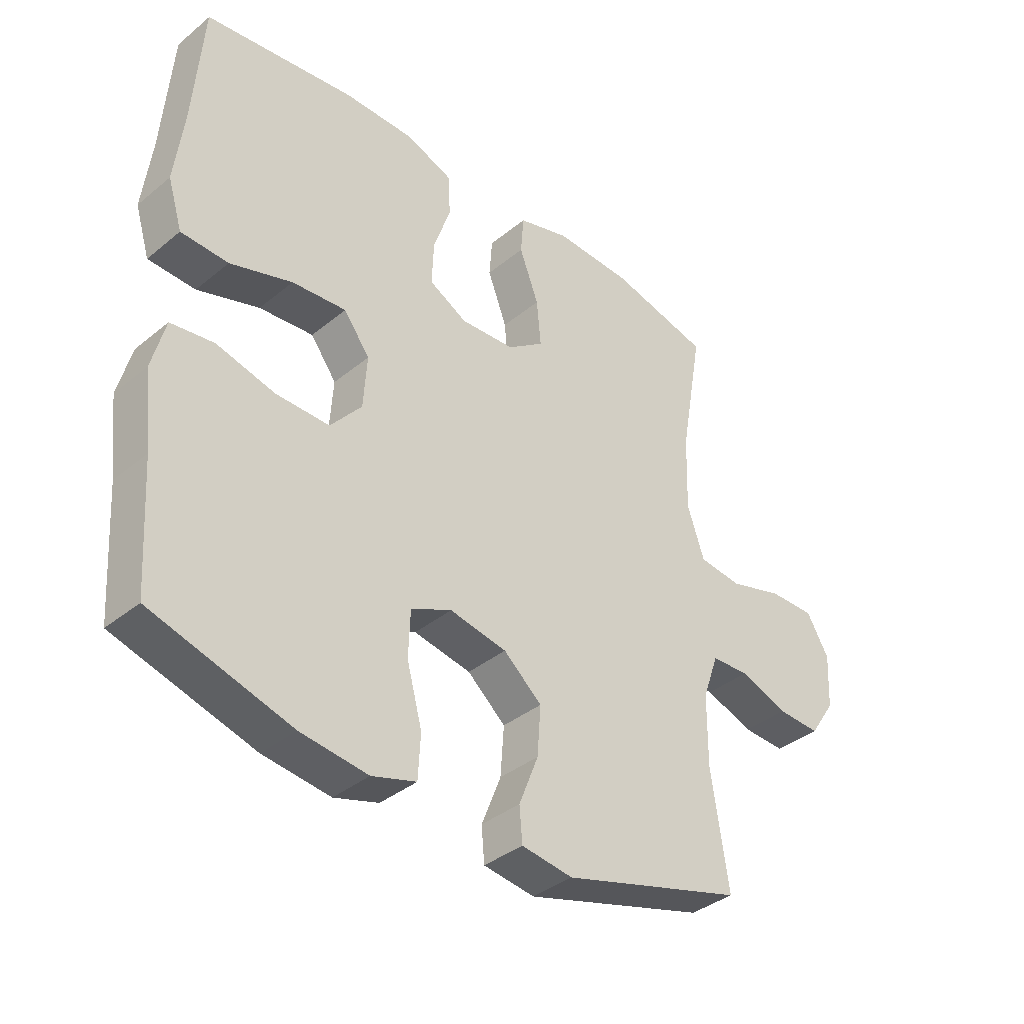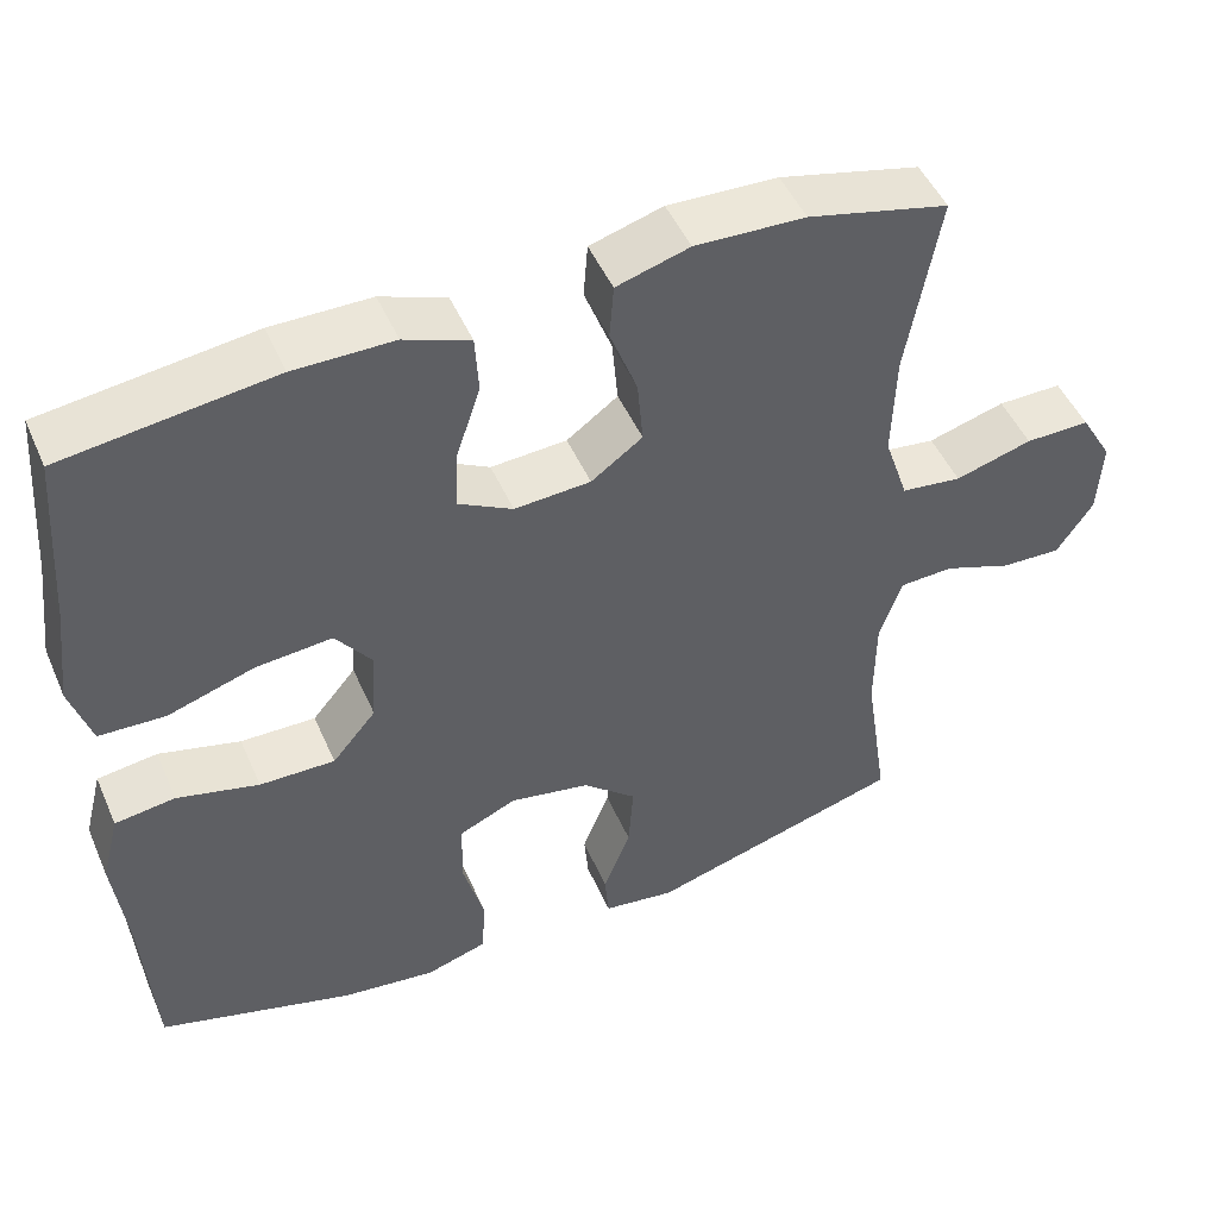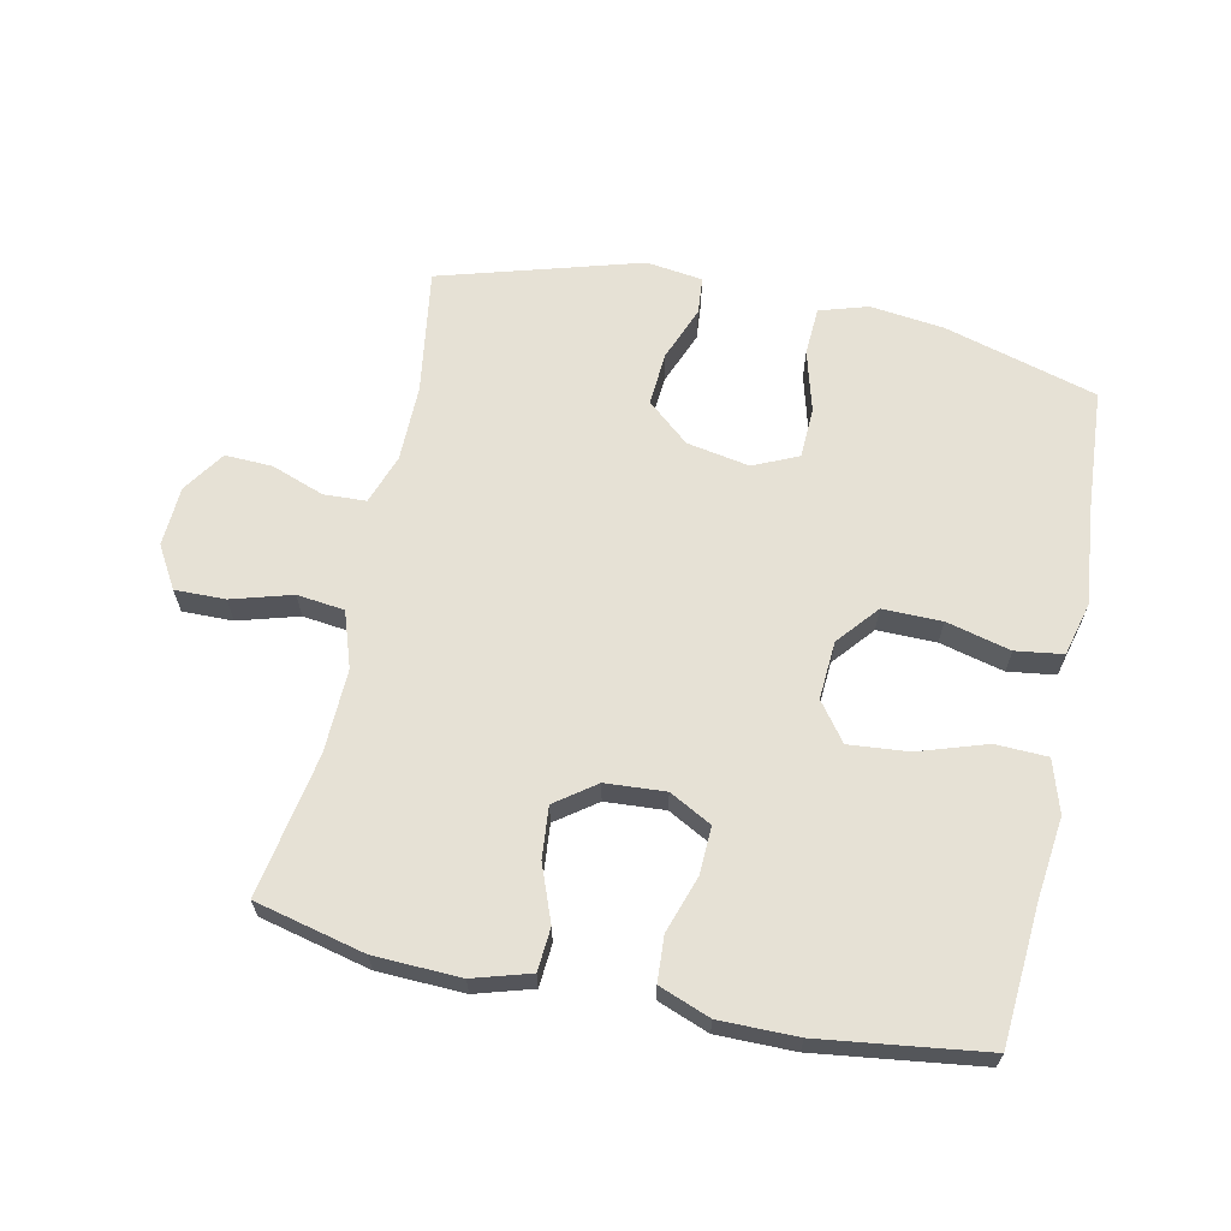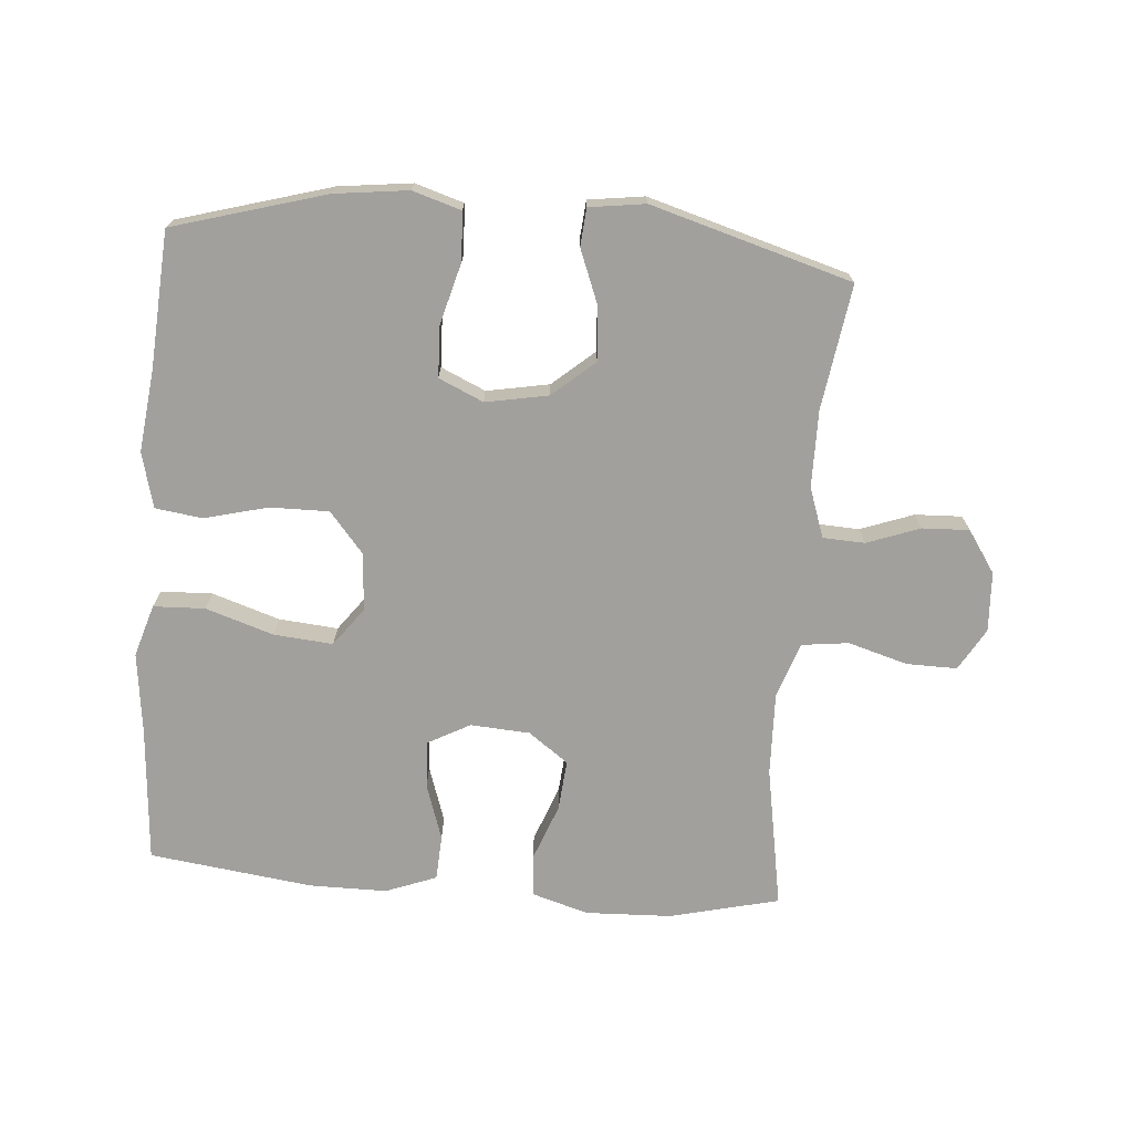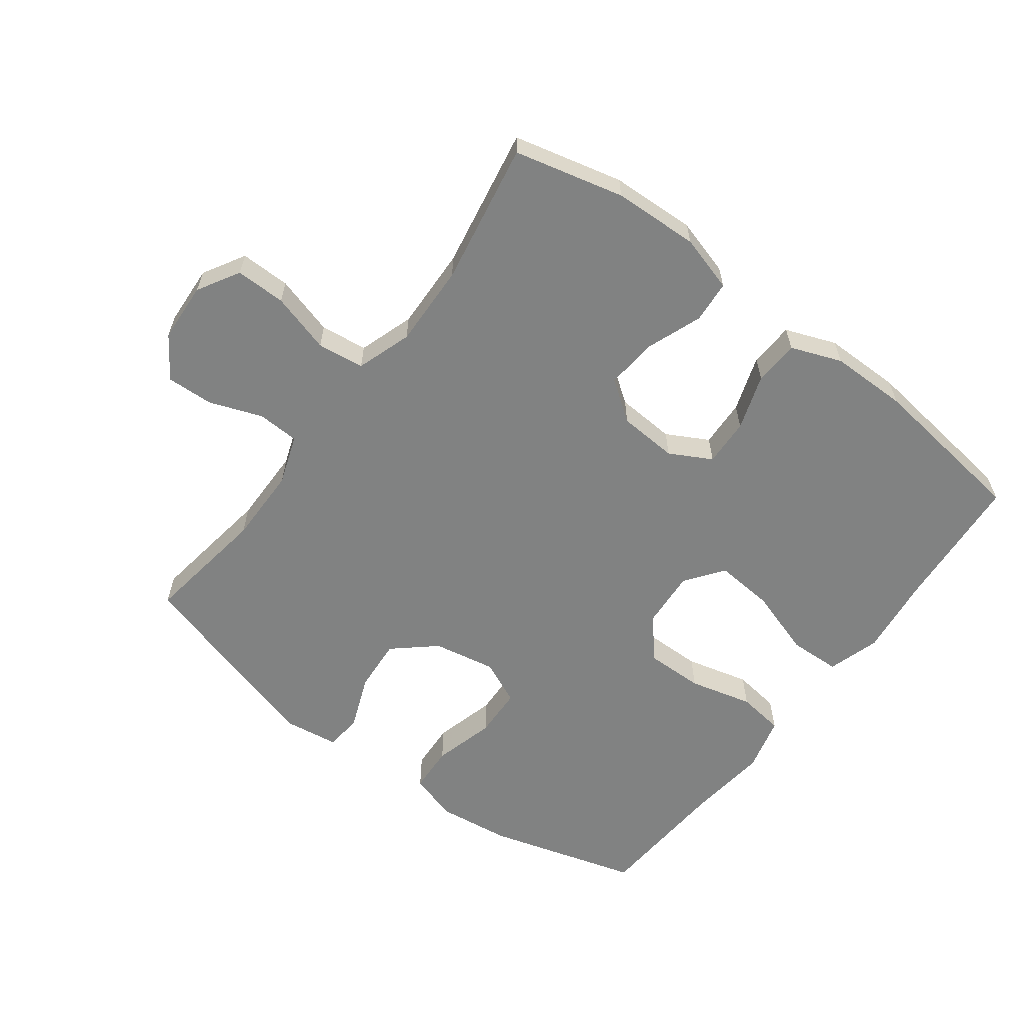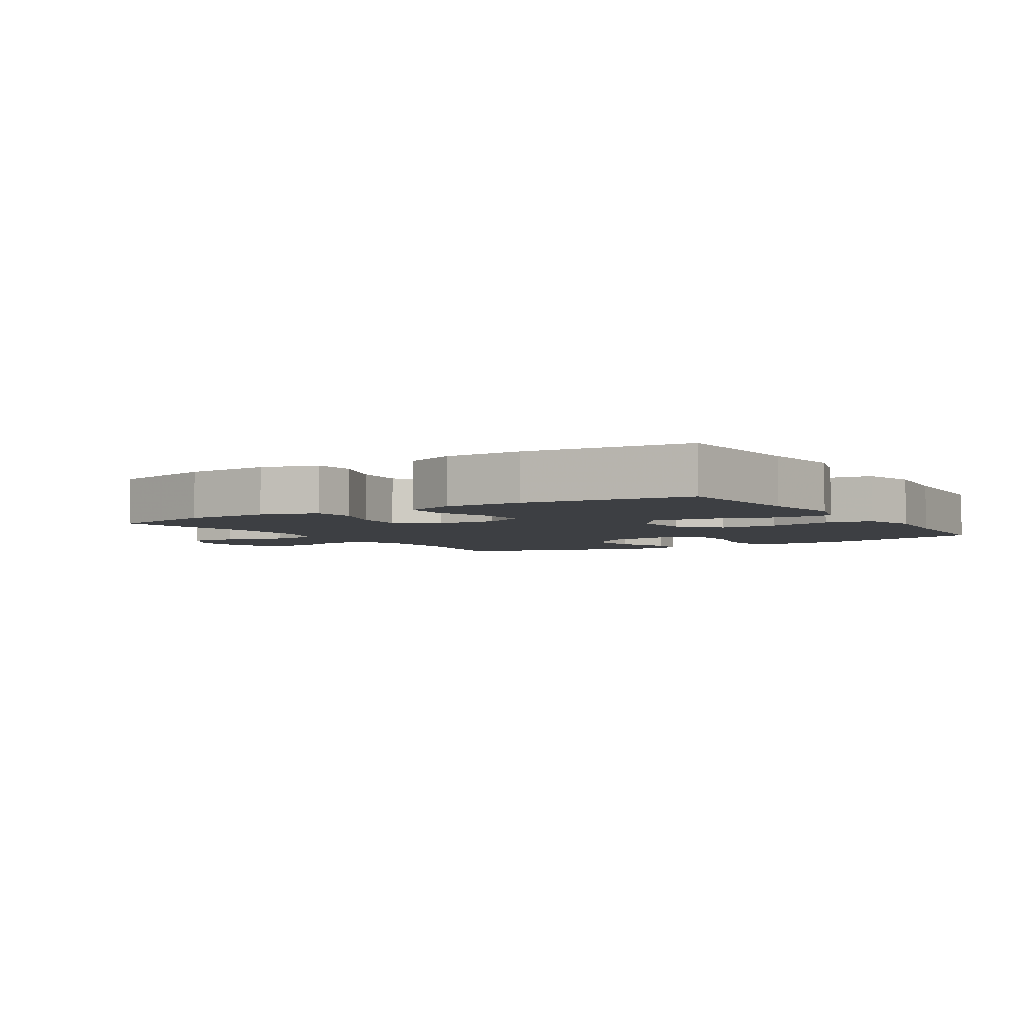
<metadata>
{"format":"obj","ext":"obj","renderer":"f3d","projection":"perspective","resolution":1024,"background":"white","views":[{"elev":-37.5,"azim":136.2,"up":"+Z"},{"elev":48.5,"azim":156.9,"up":"+Z"},{"elev":64.4,"azim":11.9,"up":"+Y"},{"elev":-71.6,"azim":175.4,"up":"+Y"},{"elev":-60.6,"azim":-36.8,"up":"+Y"},{"elev":-4.1,"azim":32.4,"up":"+Y"}]}
</metadata>
<code>
v -0.5 0.07 0.5
v -0.33 0.07 0.541
v -0.197 0.07 0.546
v -0.109 0.07 0.52
v -0.104 0.07 0.454
v -0.137 0.07 0.367
v -0.144 0.07 0.288
v -0.082 0.07 0.243
v 0.01 0.07 0.237
v 0.075 0.07 0.272
v 0.072 0.07 0.346
v 0.043 0.07 0.433
v 0.047 0.07 0.503
v 0.126 0.07 0.533
v 0.246 0.07 0.533
v 0.5 0.07 0.5
v 0.516 0.07 0.287
v 0.531 0.07 0.162
v 0.506 0.07 0.081
v 0.426 0.07 0.078
v 0.321 0.07 0.112
v 0.229 0.07 0.12
v 0.185 0.07 0.061
v 0.191 0.07 -0.029
v 0.244 0.07 -0.092
v 0.335 0.07 -0.091
v 0.434 0.07 -0.066
v 0.507 0.07 -0.076
v 0.529 0.07 -0.162
v 0.514 0.07 -0.29
v 0.5 0.07 -0.5
v 0.264 0.07 -0.568
v 0.15 0.07 -0.582
v 0.075 0.07 -0.559
v 0.071 0.07 -0.485
v 0.097 0.07 -0.389
v 0.094 0.07 -0.31
v 0.025 0.07 -0.279
v -0.072 0.07 -0.297
v -0.137 0.07 -0.353
v -0.131 0.07 -0.436
v -0.098 0.07 -0.52
v -0.103 0.07 -0.578
v -0.19 0.07 -0.59
v -0.5 0.07 -0.5
v -0.471 0.07 -0.306
v -0.472 0.07 -0.187
v -0.499 0.07 -0.11
v -0.564 0.07 -0.107
v -0.646 0.07 -0.137
v -0.719 0.07 -0.14
v -0.763 0.07 -0.075
v -0.768 0.07 0.018
v -0.73 0.07 0.083
v -0.652 0.07 0.082
v -0.559 0.07 0.055
v -0.486 0.07 0.064
v -0.457 0.07 0.15
v -0.461 0.07 0.279
v -0.5 0 0.5
v -0.33 0 0.541
v -0.197 0 0.546
v -0.109 0 0.52
v -0.104 0 0.454
v -0.137 0 0.367
v -0.144 0 0.288
v -0.082 0 0.243
v 0.01 0 0.237
v 0.075 0 0.272
v 0.072 0 0.346
v 0.043 0 0.433
v 0.047 0 0.503
v 0.126 0 0.533
v 0.246 0 0.533
v 0.5 0 0.5
v 0.516 0 0.287
v 0.531 0 0.162
v 0.506 0 0.081
v 0.426 0 0.078
v 0.321 0 0.112
v 0.229 0 0.12
v 0.185 0 0.061
v 0.191 0 -0.029
v 0.244 0 -0.092
v 0.335 0 -0.091
v 0.434 0 -0.066
v 0.507 0 -0.076
v 0.529 0 -0.162
v 0.514 0 -0.29
v 0.5 0 -0.5
v 0.264 0 -0.568
v 0.15 0 -0.582
v 0.075 0 -0.559
v 0.071 0 -0.485
v 0.097 0 -0.389
v 0.094 0 -0.31
v 0.025 0 -0.279
v -0.072 0 -0.297
v -0.137 0 -0.353
v -0.131 0 -0.436
v -0.098 0 -0.52
v -0.103 0 -0.578
v -0.19 0 -0.59
v -0.5 0 -0.5
v -0.471 0 -0.306
v -0.472 0 -0.187
v -0.499 0 -0.11
v -0.564 0 -0.107
v -0.646 0 -0.137
v -0.719 0 -0.14
v -0.763 0 -0.075
v -0.768 0 0.018
v -0.73 0 0.083
v -0.652 0 0.082
v -0.559 0 0.055
v -0.486 0 0.064
v -0.457 0 0.15
v -0.461 0 0.279
f 54 55 56
f 53 54 56
f 52 53 56
f 51 52 56
f 50 51 56
f 49 50 56
f 48 49 56 57
f 47 48 57 58
f 44 45 46
f 43 44 46
f 42 43 46
f 41 42 46
f 46 47 58
f 41 46 58
f 40 41 58
f 34 35 36
f 33 34 36
f 32 33 36
f 31 32 36
f 30 31 36
f 30 36 37
f 29 30 37
f 28 29 37
f 27 28 37
f 26 27 37
f 25 26 37 38
f 19 20 21
f 18 19 21
f 17 18 21
f 17 21 22
f 16 17 22
f 15 16 22
f 14 15 22
f 13 14 22
f 12 13 22
f 11 12 22
f 10 11 22 23
f 4 5 6
f 3 4 6
f 2 3 6
f 1 2 6
f 59 1 6
f 59 6 7
f 59 7 8
f 58 59 8
f 40 58 8
f 39 40 8
f 38 39 8
f 25 38 8
f 24 25 8
f 9 10 23 24
f 8 9 24
f 115 114 113
f 115 113 112
f 115 112 111
f 115 111 110
f 115 110 109
f 115 109 108
f 116 115 108 107
f 117 116 107 106
f 105 104 103
f 105 103 102
f 105 102 101
f 105 101 100
f 117 106 105
f 117 105 100
f 117 100 99
f 95 94 93
f 95 93 92
f 95 92 91
f 95 91 90
f 95 90 89
f 96 95 89
f 96 89 88
f 96 88 87
f 96 87 86
f 96 86 85
f 97 96 85 84
f 80 79 78
f 80 78 77
f 80 77 76
f 81 80 76
f 81 76 75
f 81 75 74
f 81 74 73
f 81 73 72
f 81 72 71
f 81 71 70
f 82 81 70 69
f 65 64 63
f 65 63 62
f 65 62 61
f 65 61 60
f 65 60 118
f 66 65 118
f 67 66 118
f 67 118 117
f 67 117 99
f 67 99 98
f 67 98 97
f 67 97 84
f 67 84 83
f 83 82 69 68
f 83 68 67
f 1 60 61 2
f 2 61 62 3
f 3 62 63 4
f 4 63 64 5
f 5 64 65 6
f 6 65 66 7
f 7 66 67 8
f 8 67 68 9
f 9 68 69 10
f 10 69 70 11
f 11 70 71 12
f 12 71 72 13
f 13 72 73 14
f 14 73 74 15
f 15 74 75 16
f 16 75 76 17
f 17 76 77 18
f 18 77 78 19
f 19 78 79 20
f 20 79 80 21
f 21 80 81 22
f 22 81 82 23
f 23 82 83 24
f 24 83 84 25
f 25 84 85 26
f 26 85 86 27
f 27 86 87 28
f 28 87 88 29
f 29 88 89 30
f 30 89 90 31
f 31 90 91 32
f 32 91 92 33
f 33 92 93 34
f 34 93 94 35
f 35 94 95 36
f 36 95 96 37
f 37 96 97 38
f 38 97 98 39
f 39 98 99 40
f 40 99 100 41
f 41 100 101 42
f 42 101 102 43
f 43 102 103 44
f 44 103 104 45
f 45 104 105 46
f 46 105 106 47
f 47 106 107 48
f 48 107 108 49
f 49 108 109 50
f 50 109 110 51
f 51 110 111 52
f 52 111 112 53
f 53 112 113 54
f 54 113 114 55
f 55 114 115 56
f 56 115 116 57
f 57 116 117 58
f 58 117 118 59
f 59 118 60 1

</code>
